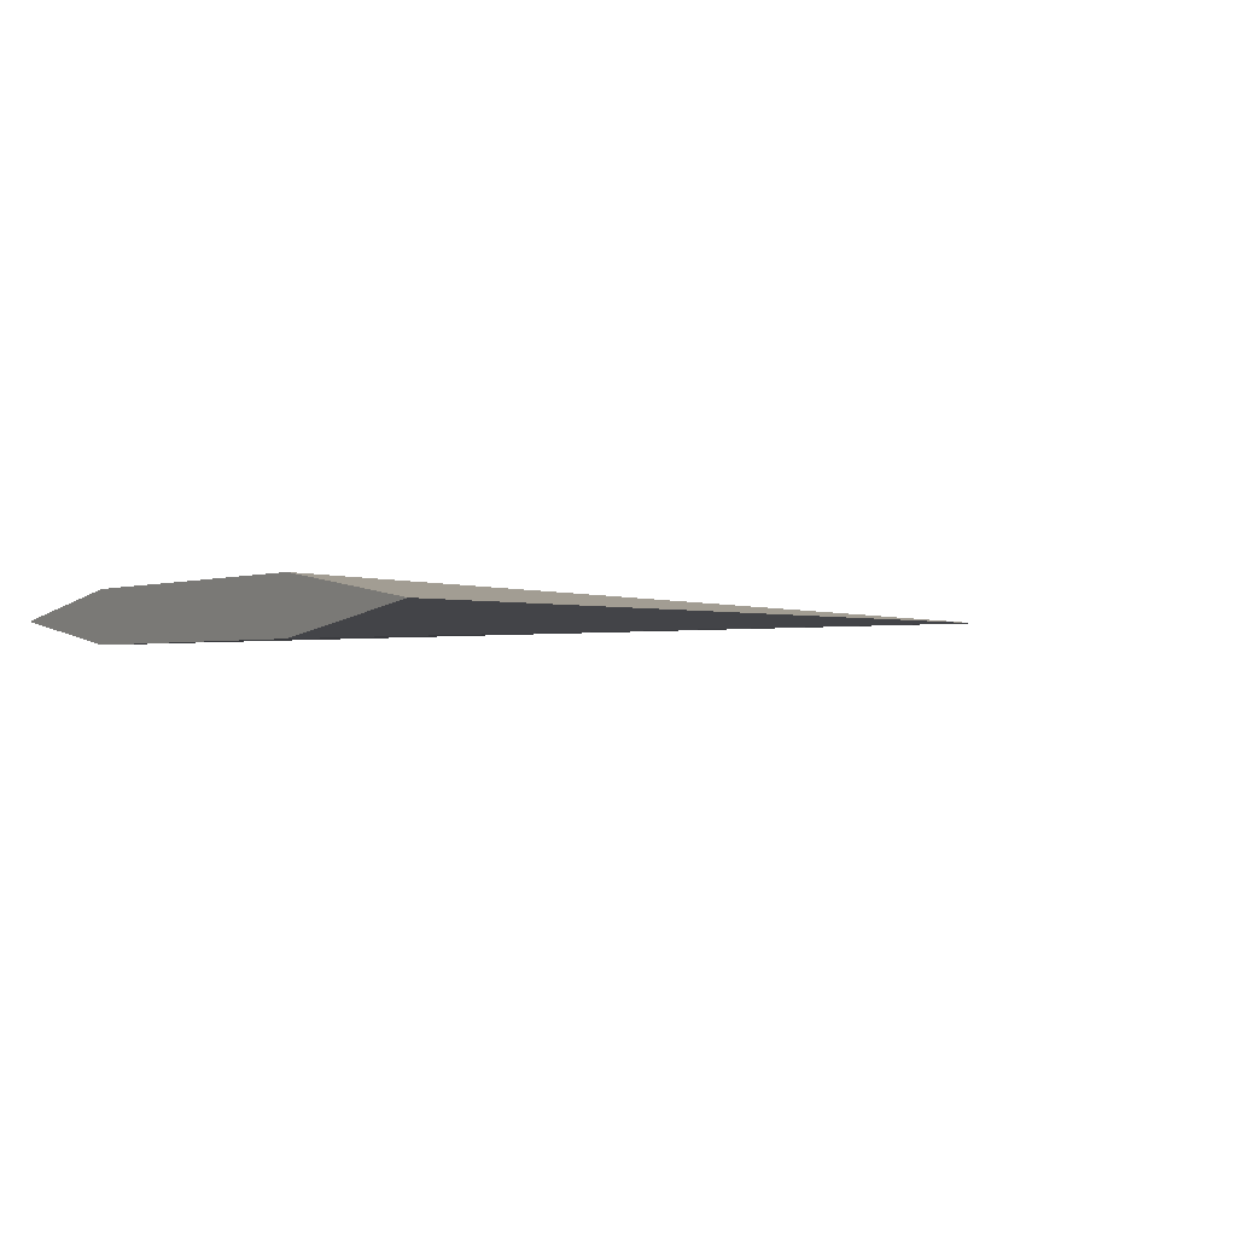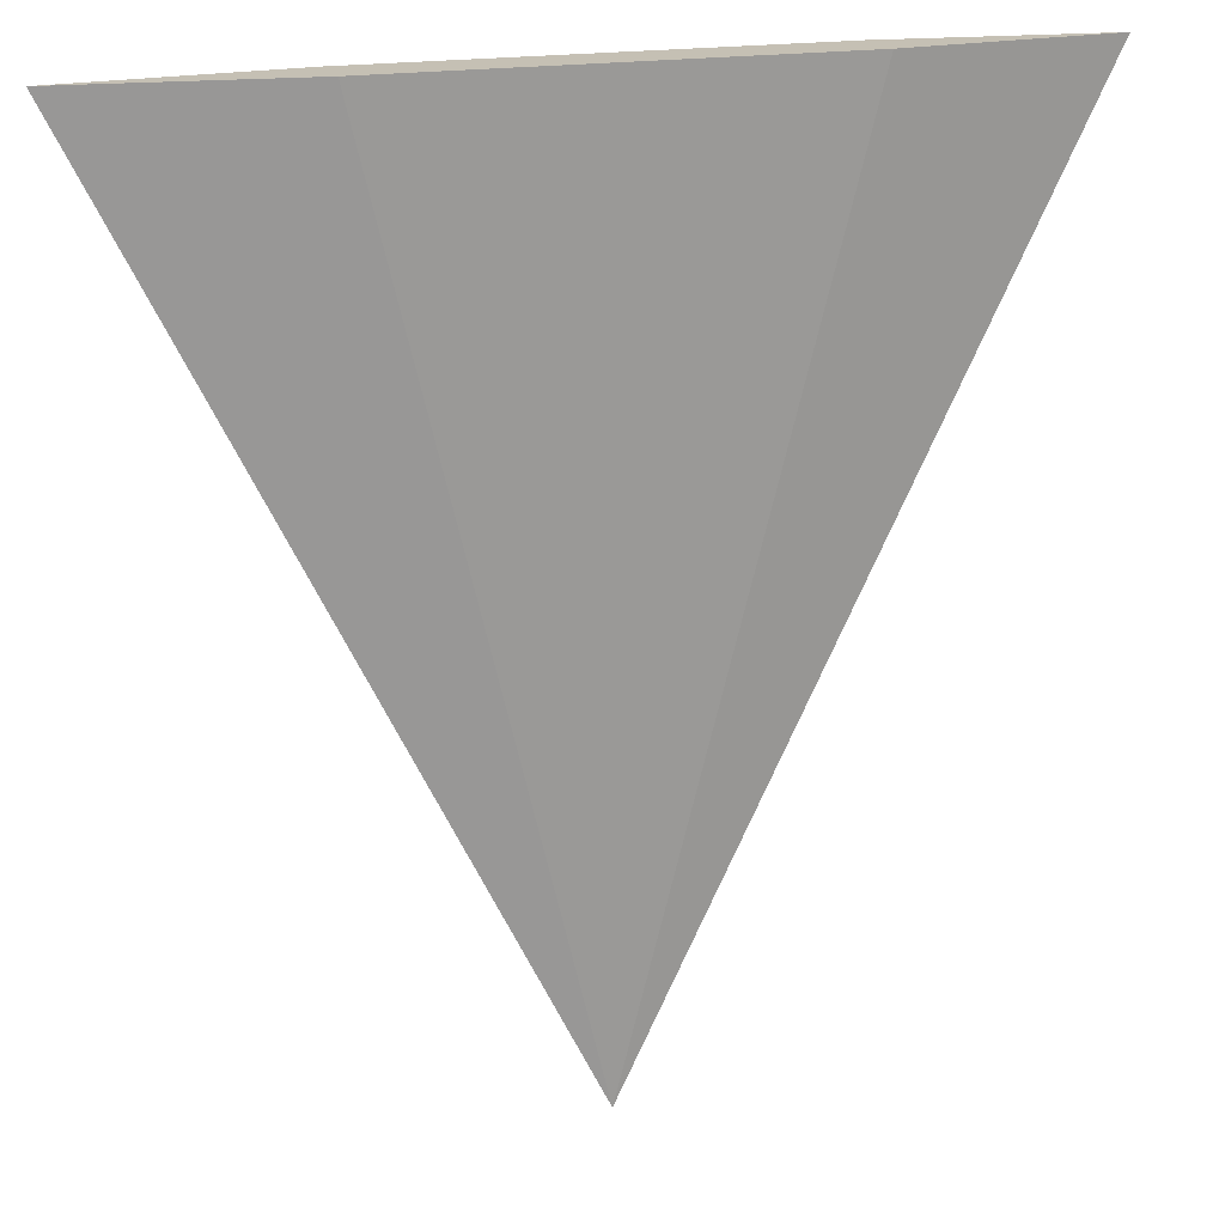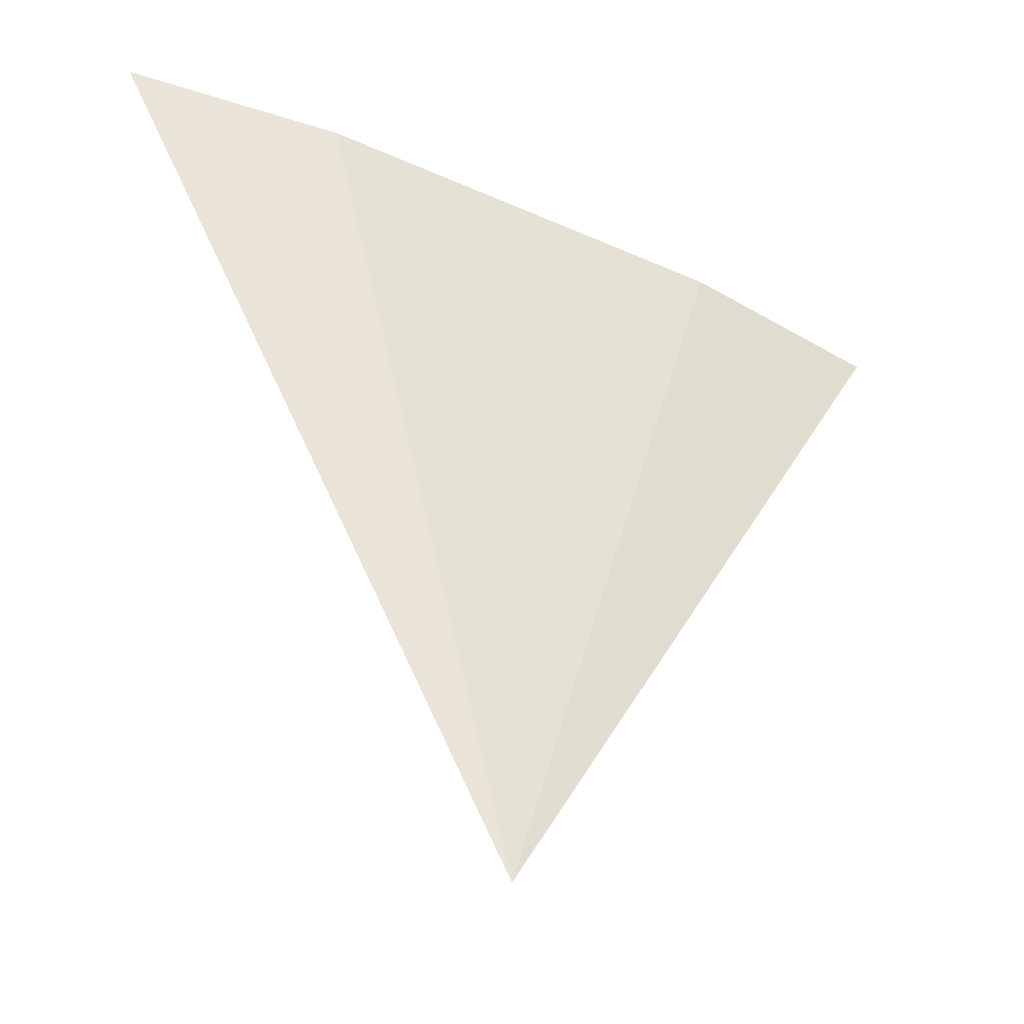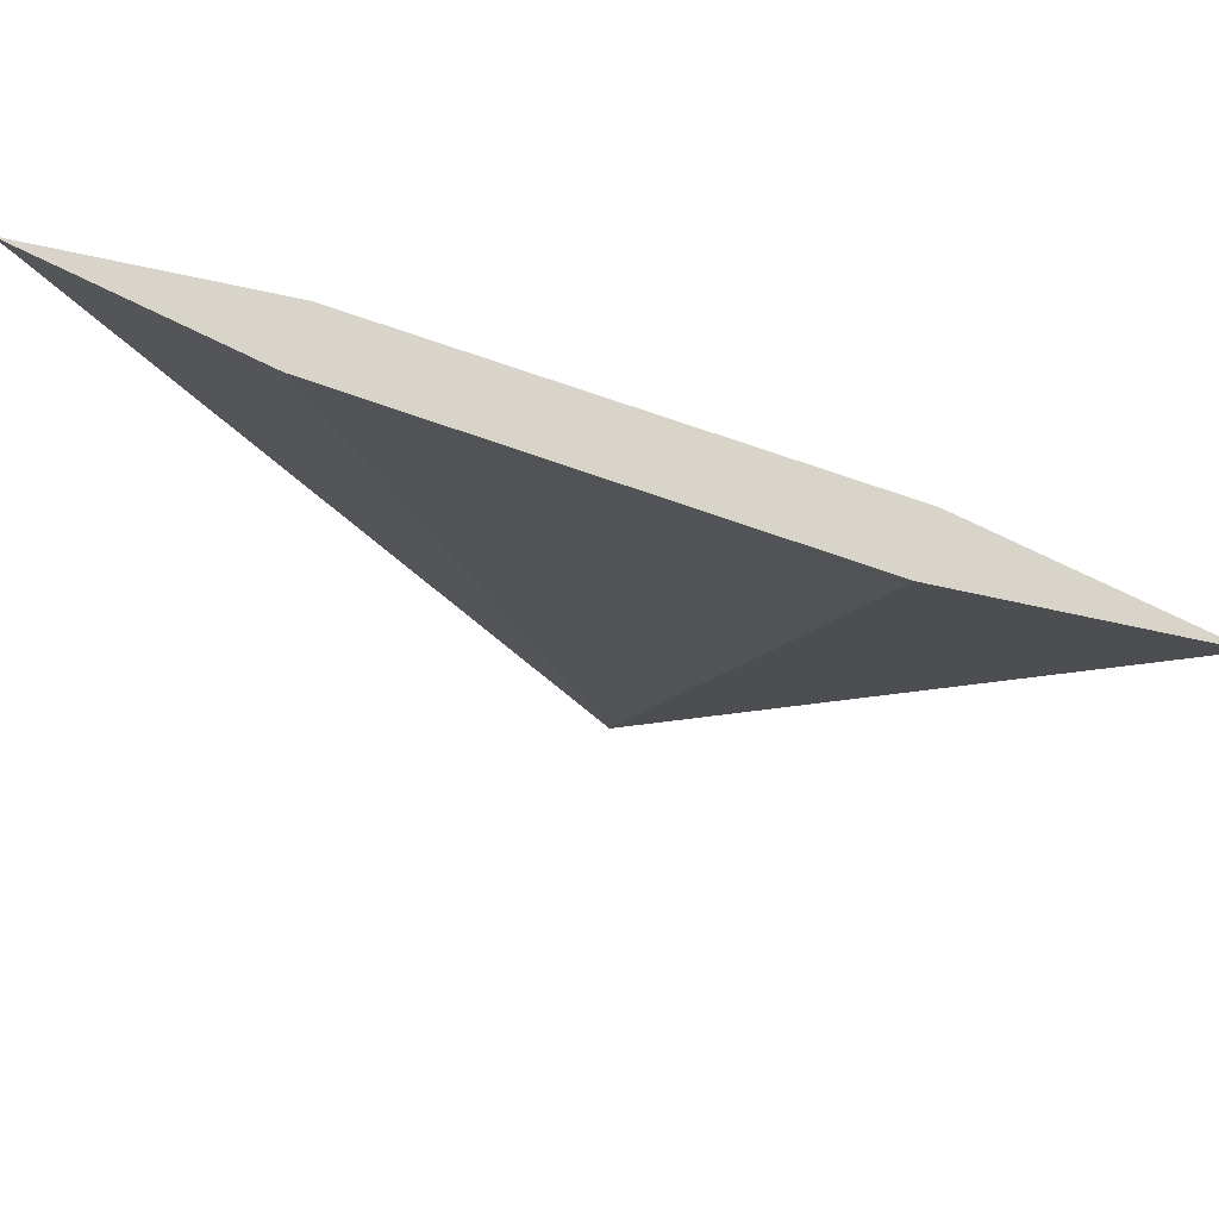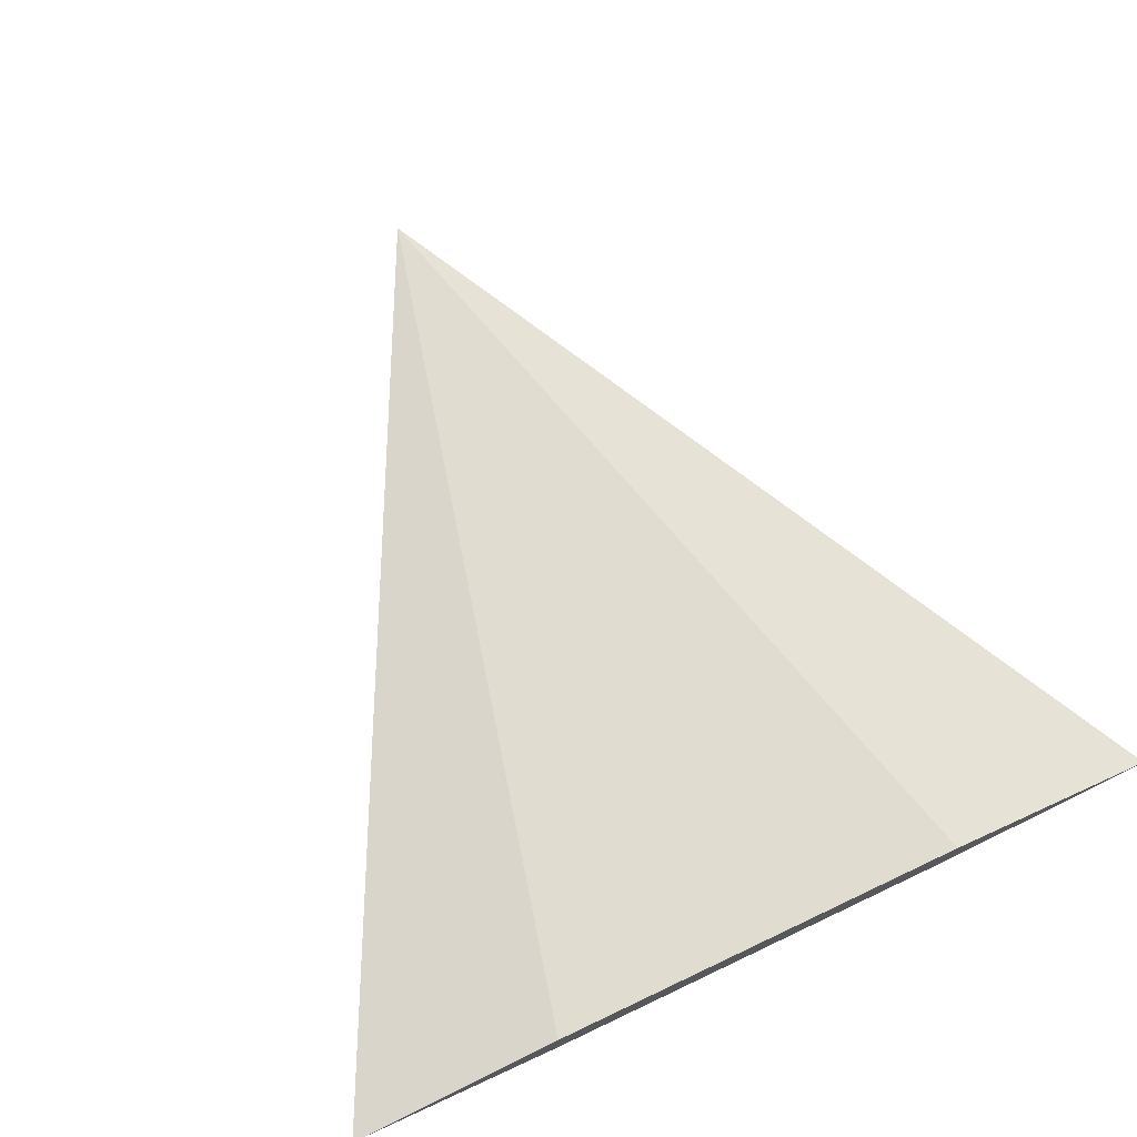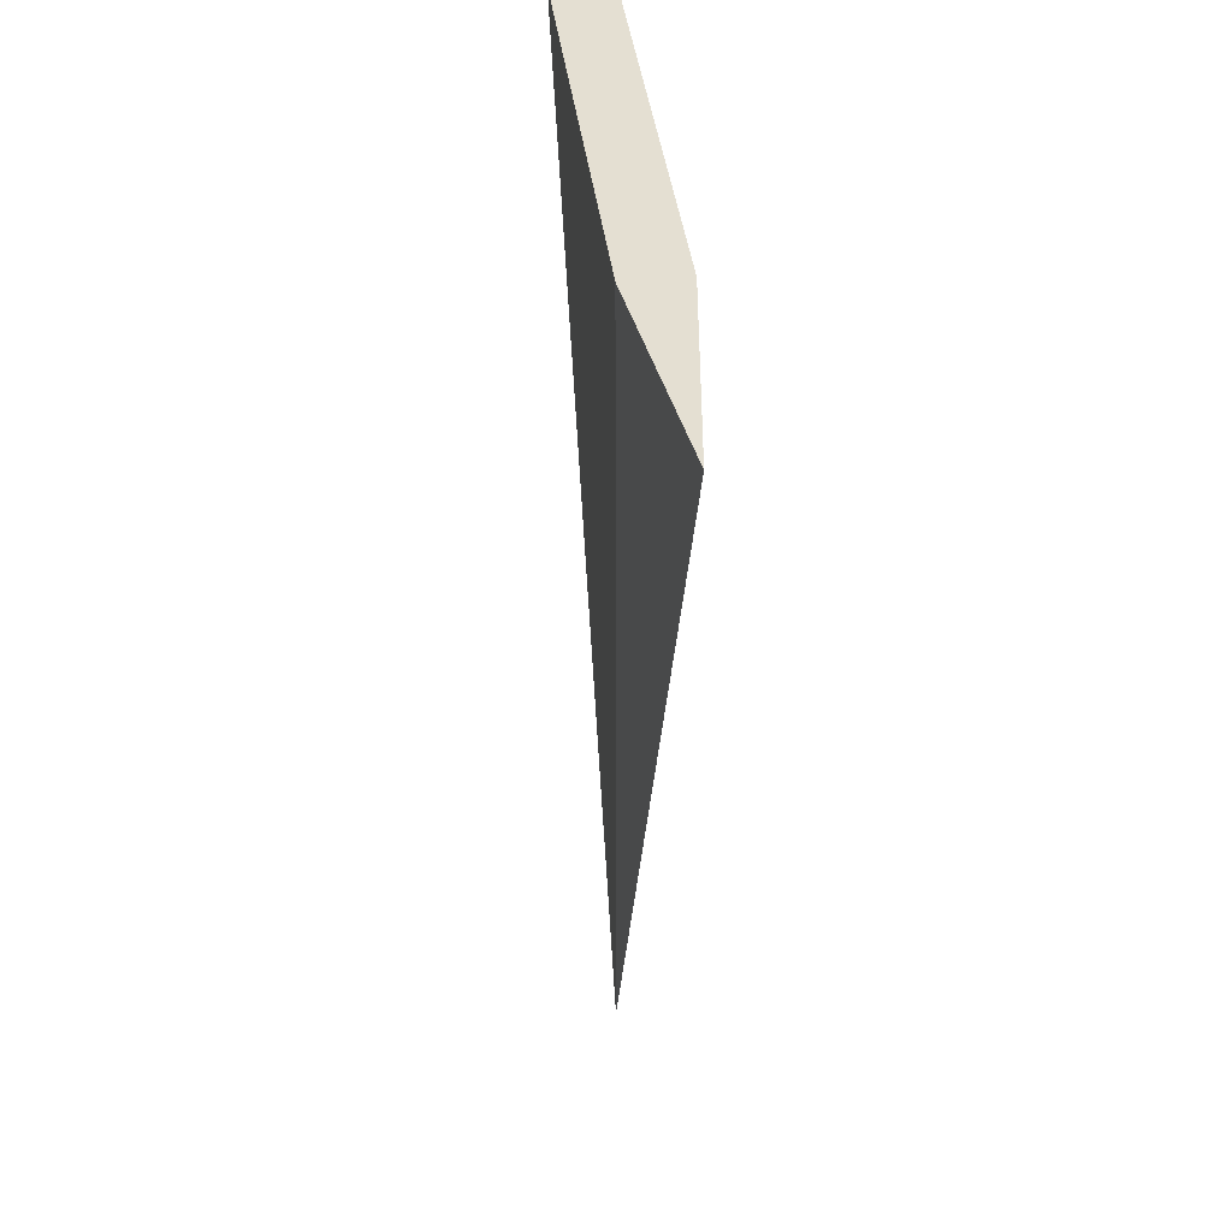
<metadata>
{"format":"obj","ext":"obj","renderer":"f3d","projection":"perspective","resolution":1024,"background":"white","views":[{"elev":-1.4,"azim":59.1,"up":"+Y"},{"elev":18.2,"azim":160.3,"up":"+Z"},{"elev":-45.6,"azim":152.9,"up":"+Z"},{"elev":75.2,"azim":-160.9,"up":"+Z"},{"elev":71.1,"azim":-25.4,"up":"+Y"},{"elev":37.2,"azim":83.2,"up":"+Z"}]}
</metadata>
<code>
g default
v 0.5 -0.06056 1
v -0.5 -0.06056 1
v -1 -0 1
v -0.5 0.06056 1
v 0.5 0.06056 1
v 1 -0 1
v 0 0 -1
g pCone1
f 1 6 5 4 3 2
f 1 2 7
f 2 3 7
f 3 4 7
f 4 5 7
f 5 6 7
f 6 1 7

</code>
